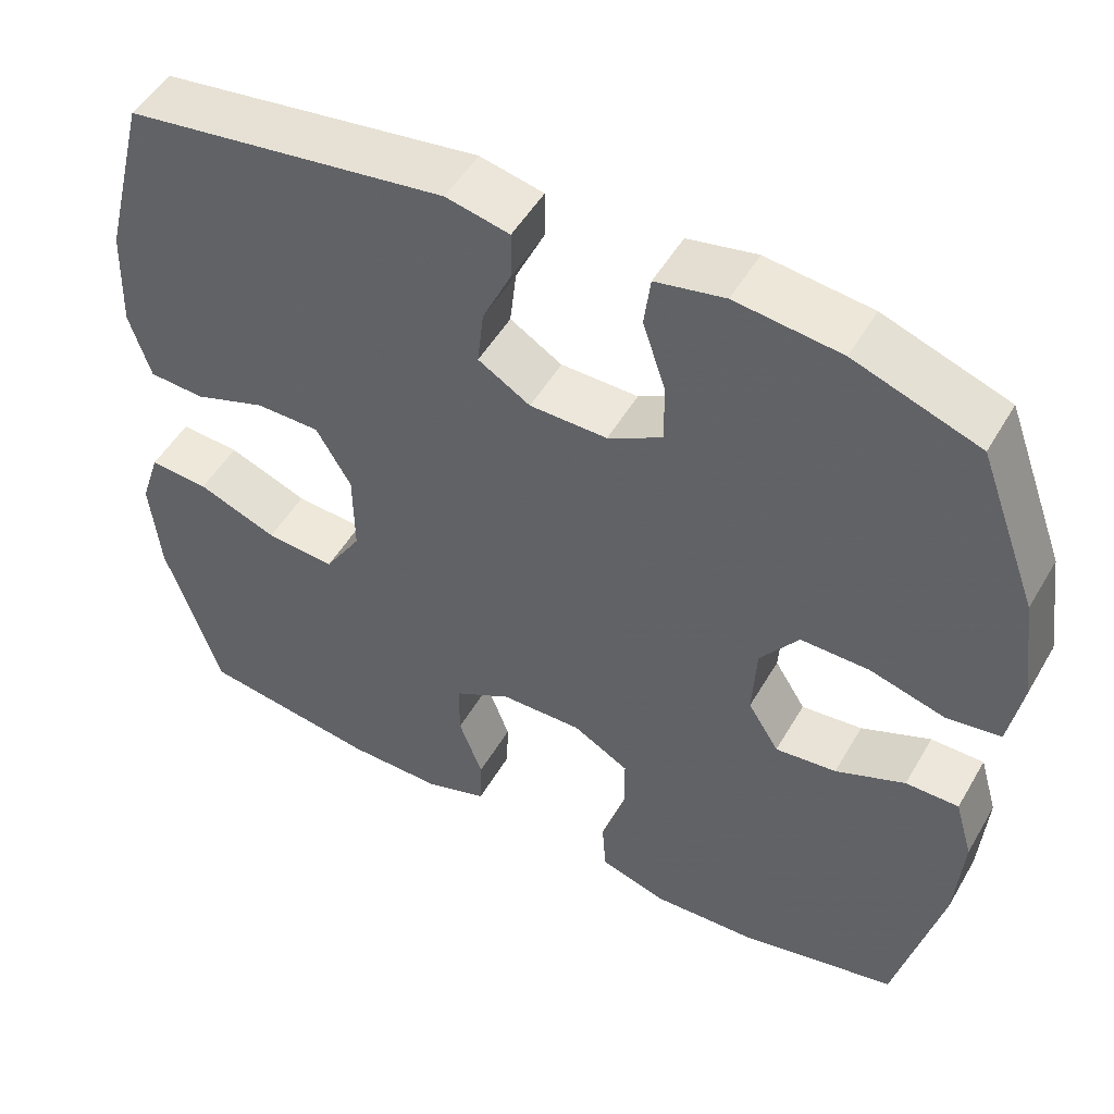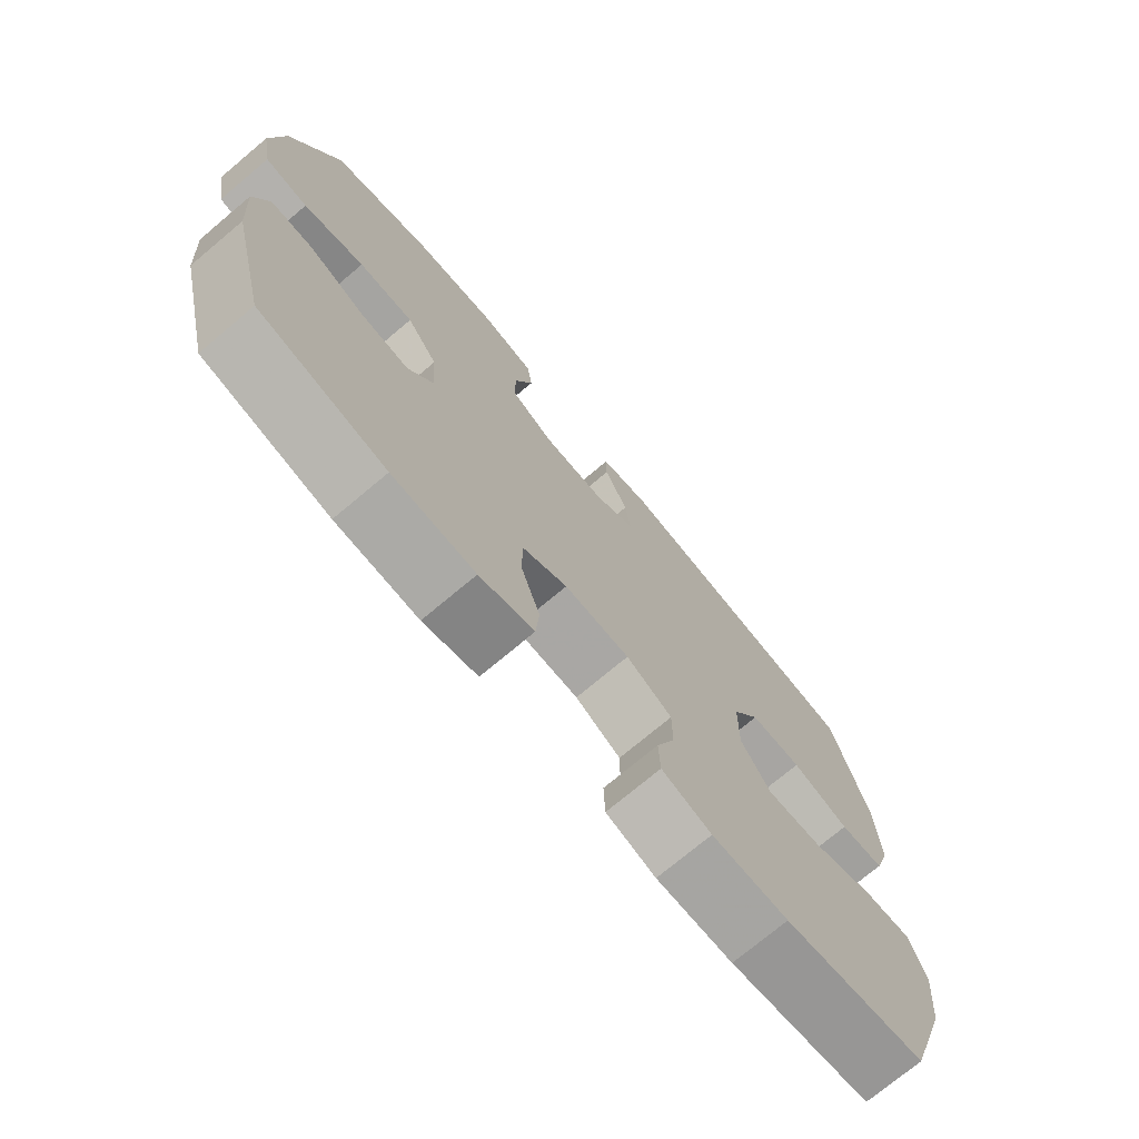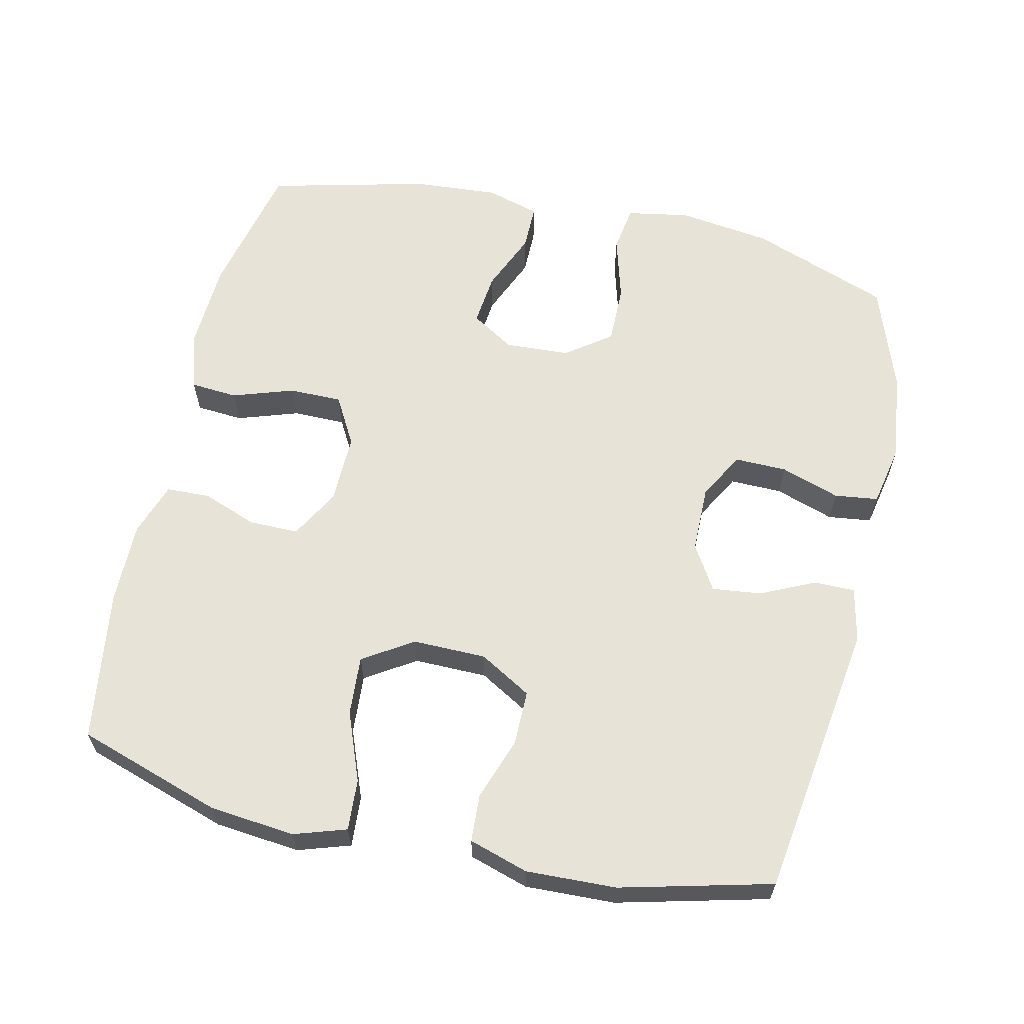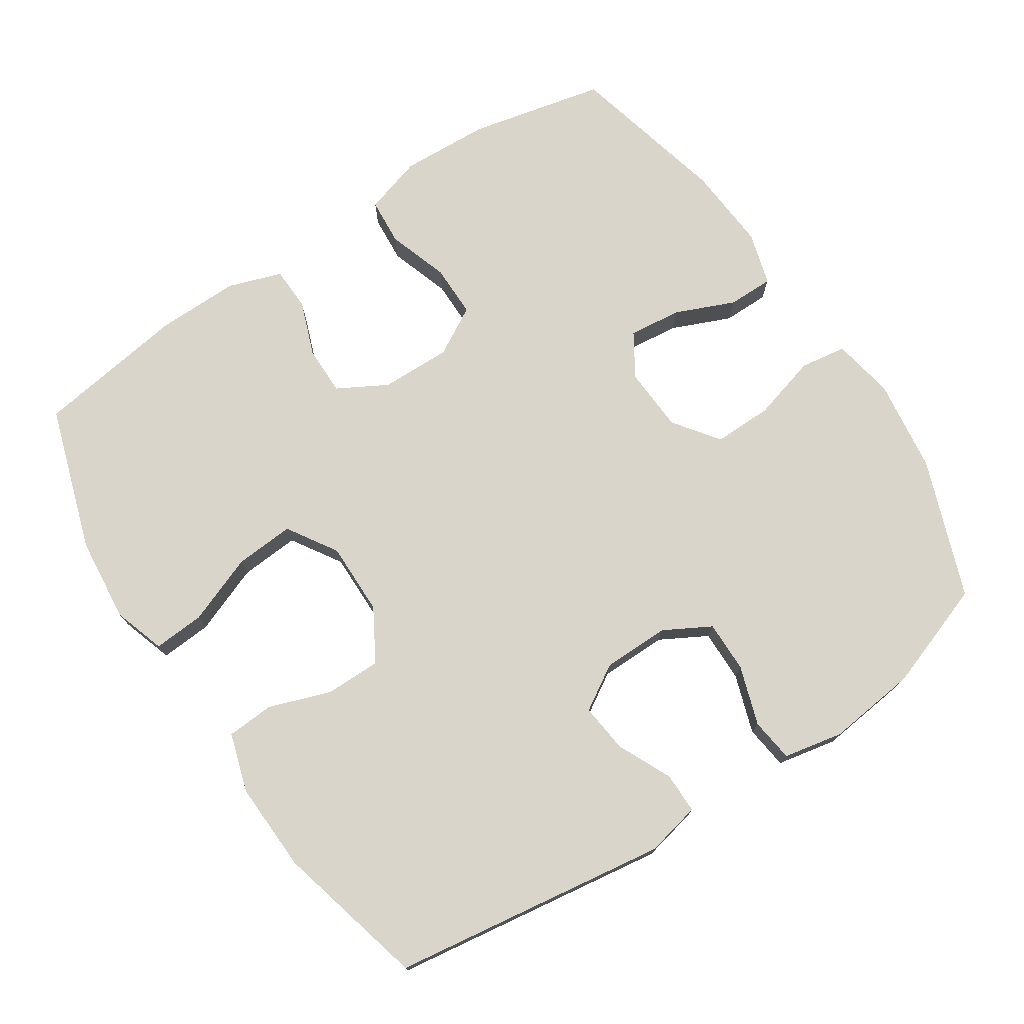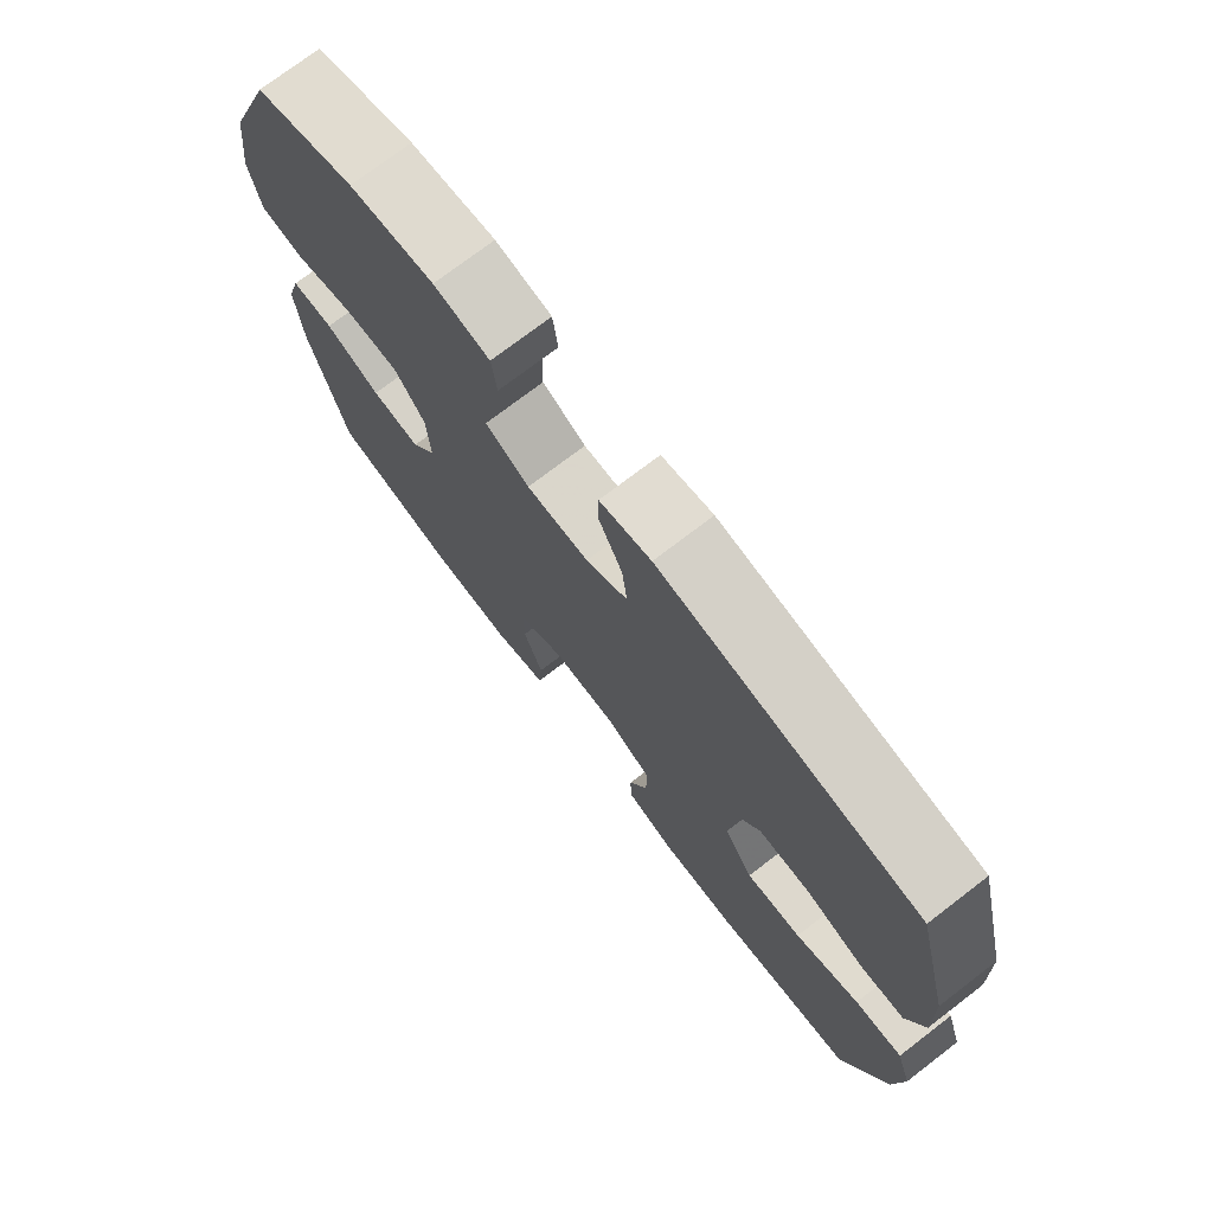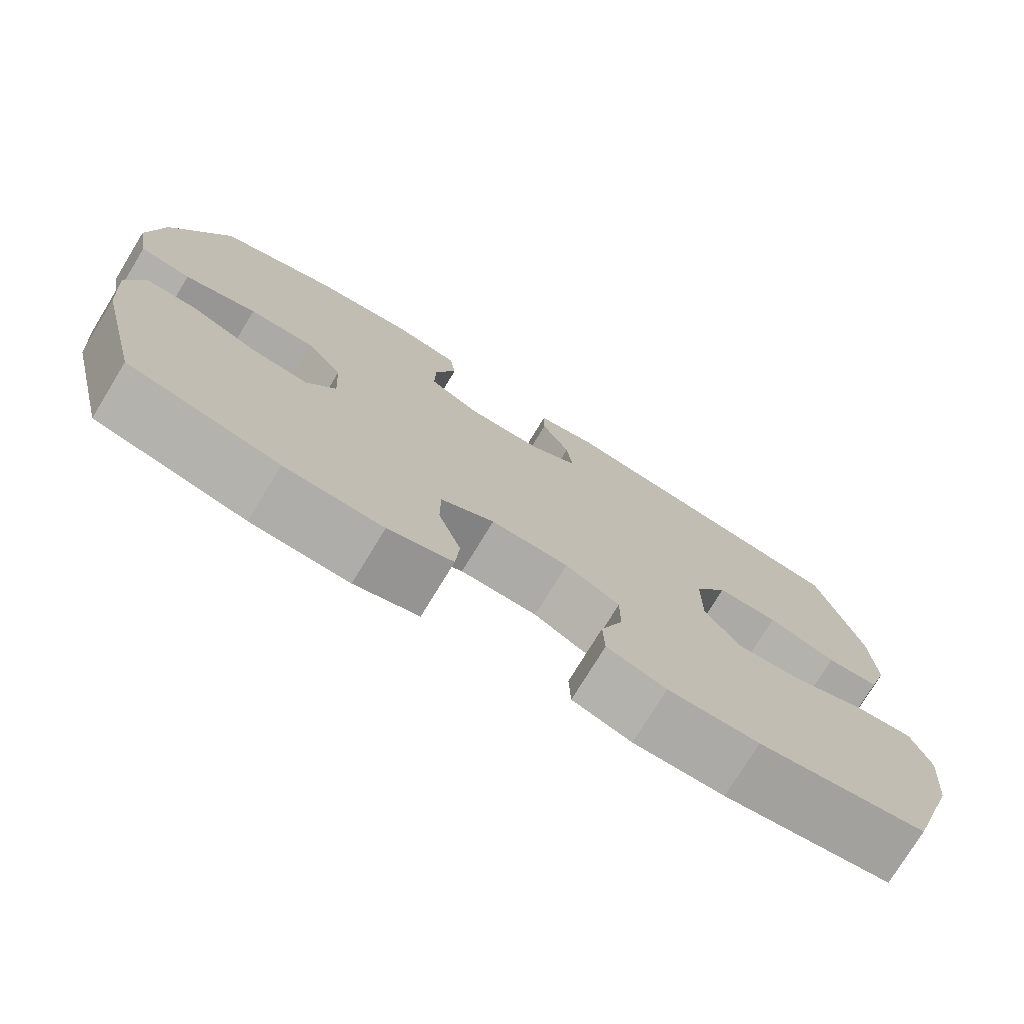
<metadata>
{"format":"obj","ext":"obj","renderer":"f3d","projection":"perspective","resolution":1024,"background":"white","views":[{"elev":50.5,"azim":29.3,"up":"+Z"},{"elev":-73.9,"azim":130.0,"up":"+Z"},{"elev":62.1,"azim":-77.2,"up":"+Y"},{"elev":74.7,"azim":-33.4,"up":"+Y"},{"elev":74.5,"azim":-127.4,"up":"+Z"},{"elev":-76.1,"azim":148.6,"up":"+Z"}]}
</metadata>
<code>
v -0.5 0.07 0.5
v -0.106 0.07 0.557
v -0.028 0.07 0.54
v -0.028 0.07 0.482
v -0.064 0.07 0.405
v -0.072 0.07 0.335
v -0.008 0.07 0.296
v 0.087 0.07 0.295
v 0.154 0.07 0.332
v 0.153 0.07 0.406
v 0.125 0.07 0.49
v 0.133 0.07 0.552
v 0.218 0.07 0.569
v 0.347 0.07 0.554
v 0.5 0.07 0.5
v 0.573 0.07 0.303
v 0.591 0.07 0.17
v 0.575 0.07 0.081
v 0.509 0.07 0.071
v 0.416 0.07 0.097
v 0.332 0.07 0.098
v 0.285 0.07 0.034
v 0.28 0.07 -0.058
v 0.318 0.07 -0.119
v 0.393 0.07 -0.111
v 0.478 0.07 -0.075
v 0.543 0.07 -0.075
v 0.565 0.07 -0.151
v 0.556 0.07 -0.272
v 0.5 0.07 -0.5
v 0.307 0.07 -0.543
v 0.181 0.07 -0.549
v 0.098 0.07 -0.524
v 0.093 0.07 -0.457
v 0.122 0.07 -0.37
v 0.122 0.07 -0.295
v 0.053 0.07 -0.256
v -0.047 0.07 -0.258
v -0.117 0.07 -0.297
v -0.117 0.07 -0.367
v -0.088 0.07 -0.445
v -0.09 0.07 -0.507
v -0.166 0.07 -0.533
v -0.283 0.07 -0.532
v -0.5 0.07 -0.5
v -0.567 0.07 -0.294
v -0.579 0.07 -0.173
v -0.555 0.07 -0.099
v -0.482 0.07 -0.104
v -0.384 0.07 -0.142
v -0.299 0.07 -0.148
v -0.254 0.07 -0.077
v -0.255 0.07 0.027
v -0.298 0.07 0.101
v -0.377 0.07 0.101
v -0.465 0.07 0.07
v -0.533 0.07 0.074
v -0.559 0.07 0.158
v -0.554 0.07 0.286
v -0.5 0 0.5
v -0.106 0 0.557
v -0.028 0 0.54
v -0.028 0 0.482
v -0.064 0 0.405
v -0.072 0 0.335
v -0.008 0 0.296
v 0.087 0 0.295
v 0.154 0 0.332
v 0.153 0 0.406
v 0.125 0 0.49
v 0.133 0 0.552
v 0.218 0 0.569
v 0.347 0 0.554
v 0.5 0 0.5
v 0.573 0 0.303
v 0.591 0 0.17
v 0.575 0 0.081
v 0.509 0 0.071
v 0.416 0 0.097
v 0.332 0 0.098
v 0.285 0 0.034
v 0.28 0 -0.058
v 0.318 0 -0.119
v 0.393 0 -0.111
v 0.478 0 -0.075
v 0.543 0 -0.075
v 0.565 0 -0.151
v 0.556 0 -0.272
v 0.5 0 -0.5
v 0.307 0 -0.543
v 0.181 0 -0.549
v 0.098 0 -0.524
v 0.093 0 -0.457
v 0.122 0 -0.37
v 0.122 0 -0.295
v 0.053 0 -0.256
v -0.047 0 -0.258
v -0.117 0 -0.297
v -0.117 0 -0.367
v -0.088 0 -0.445
v -0.09 0 -0.507
v -0.166 0 -0.533
v -0.283 0 -0.532
v -0.5 0 -0.5
v -0.567 0 -0.294
v -0.579 0 -0.173
v -0.555 0 -0.099
v -0.482 0 -0.104
v -0.384 0 -0.142
v -0.299 0 -0.148
v -0.254 0 -0.077
v -0.255 0 0.027
v -0.298 0 0.101
v -0.377 0 0.101
v -0.465 0 0.07
v -0.533 0 0.074
v -0.559 0 0.158
v -0.554 0 0.286
f 55 56 57 58
f 54 55 58 59
f 47 48 49 50
f 47 50 51
f 46 47 51
f 45 46 51
f 44 45 51 52
f 40 41 42 43
f 39 40 43 44
f 32 33 34 35
f 32 35 36
f 31 32 36
f 30 31 36
f 29 30 36 37
f 25 26 27 28
f 24 25 28 29
f 17 18 19 20
f 17 20 21
f 16 17 21
f 15 16 21
f 14 15 21 22
f 10 11 12 13
f 9 10 13 14
f 2 3 4 5
f 2 5 6
f 54 59 1 2
f 53 54 2 6
f 52 53 6 7
f 39 44 52 7
f 38 39 7 8
f 37 38 8 9
f 24 29 37
f 23 24 37
f 22 23 37 9
f 9 14 22
f 117 116 115 114
f 118 117 114 113
f 109 108 107 106
f 110 109 106
f 110 106 105
f 110 105 104
f 111 110 104 103
f 102 101 100 99
f 103 102 99 98
f 94 93 92 91
f 95 94 91
f 95 91 90
f 95 90 89
f 96 95 89 88
f 87 86 85 84
f 88 87 84 83
f 79 78 77 76
f 80 79 76
f 80 76 75
f 80 75 74
f 81 80 74 73
f 72 71 70 69
f 73 72 69 68
f 64 63 62 61
f 65 64 61
f 61 60 118 113
f 65 61 113 112
f 66 65 112 111
f 66 111 103 98
f 67 66 98 97
f 68 67 97 96
f 96 88 83
f 96 83 82
f 68 96 82 81
f 81 73 68
f 1 60 61 2
f 2 61 62 3
f 3 62 63 4
f 4 63 64 5
f 5 64 65 6
f 6 65 66 7
f 7 66 67 8
f 8 67 68 9
f 9 68 69 10
f 10 69 70 11
f 11 70 71 12
f 12 71 72 13
f 13 72 73 14
f 14 73 74 15
f 15 74 75 16
f 16 75 76 17
f 17 76 77 18
f 18 77 78 19
f 19 78 79 20
f 20 79 80 21
f 21 80 81 22
f 22 81 82 23
f 23 82 83 24
f 24 83 84 25
f 25 84 85 26
f 26 85 86 27
f 27 86 87 28
f 28 87 88 29
f 29 88 89 30
f 30 89 90 31
f 31 90 91 32
f 32 91 92 33
f 33 92 93 34
f 34 93 94 35
f 35 94 95 36
f 36 95 96 37
f 37 96 97 38
f 38 97 98 39
f 39 98 99 40
f 40 99 100 41
f 41 100 101 42
f 42 101 102 43
f 43 102 103 44
f 44 103 104 45
f 45 104 105 46
f 46 105 106 47
f 47 106 107 48
f 48 107 108 49
f 49 108 109 50
f 50 109 110 51
f 51 110 111 52
f 52 111 112 53
f 53 112 113 54
f 54 113 114 55
f 55 114 115 56
f 56 115 116 57
f 57 116 117 58
f 58 117 118 59
f 59 118 60 1

</code>
